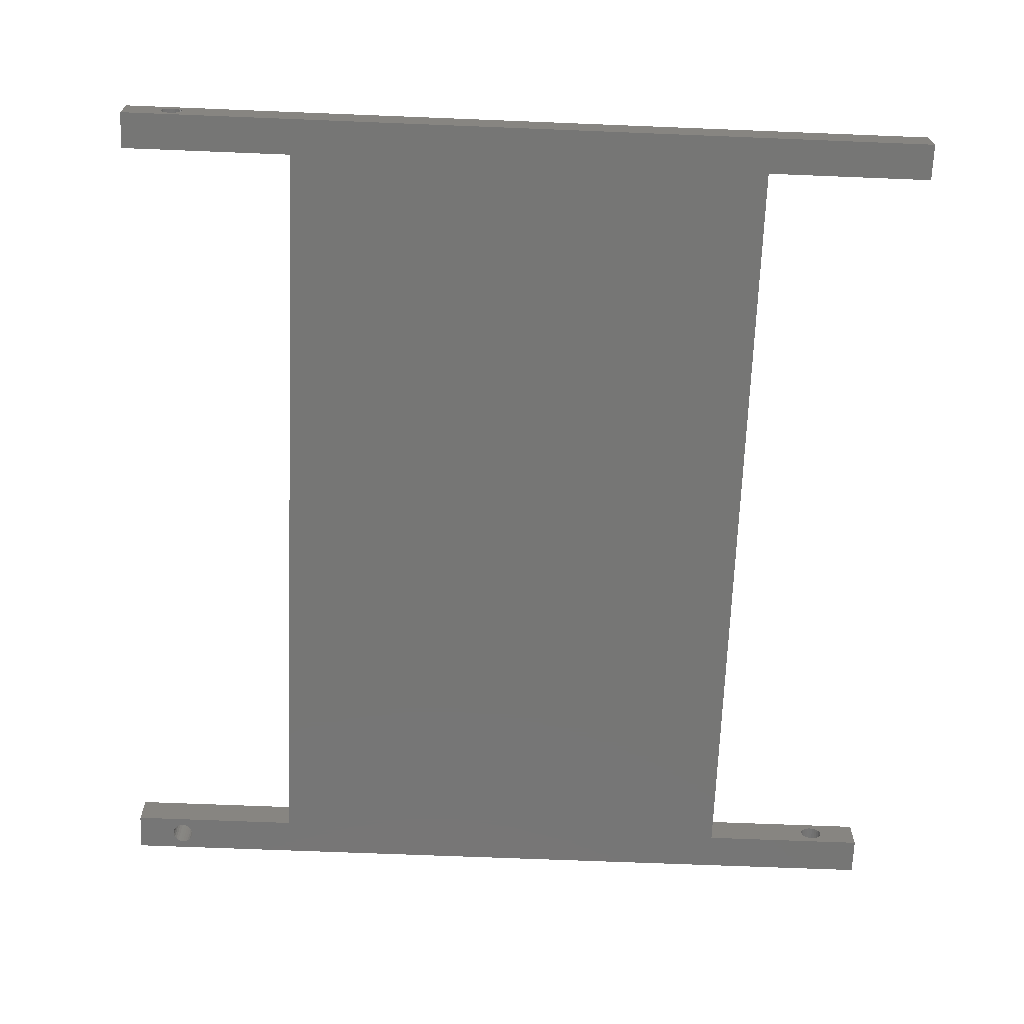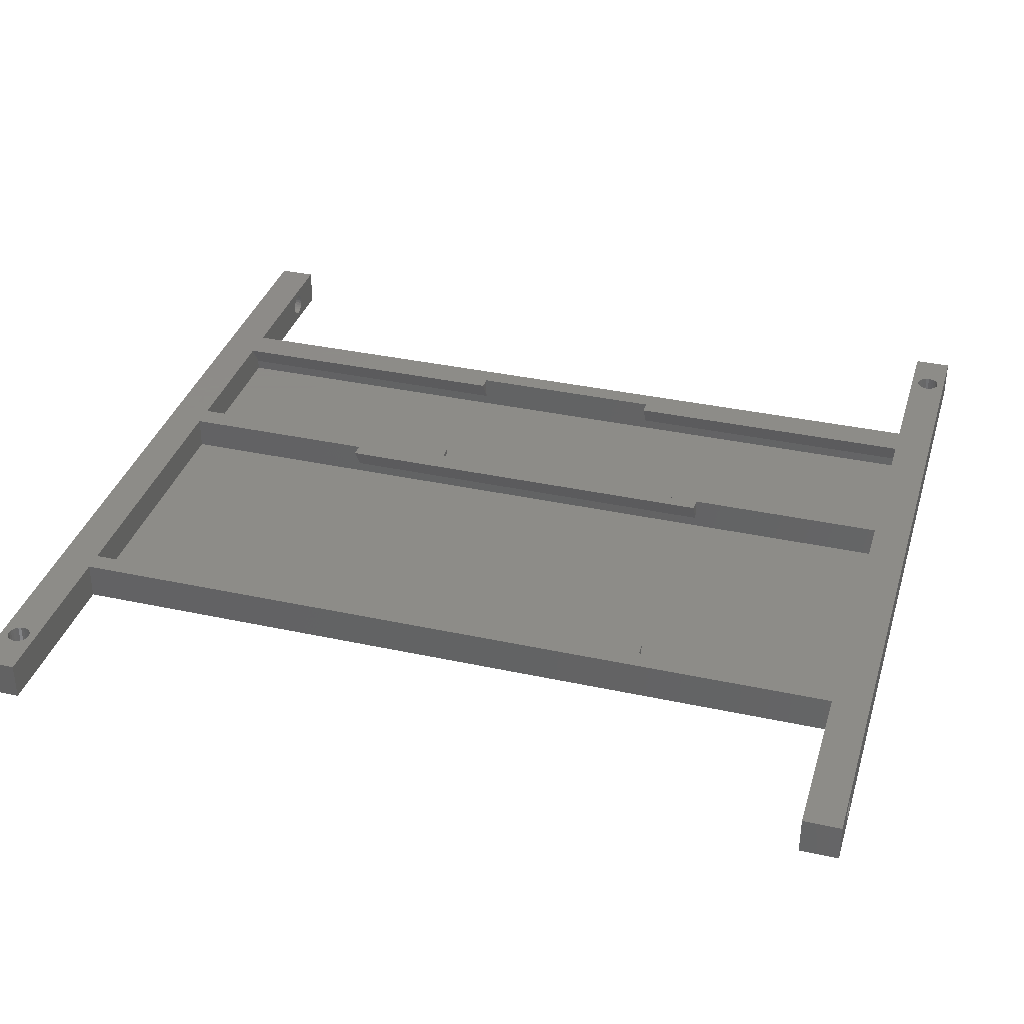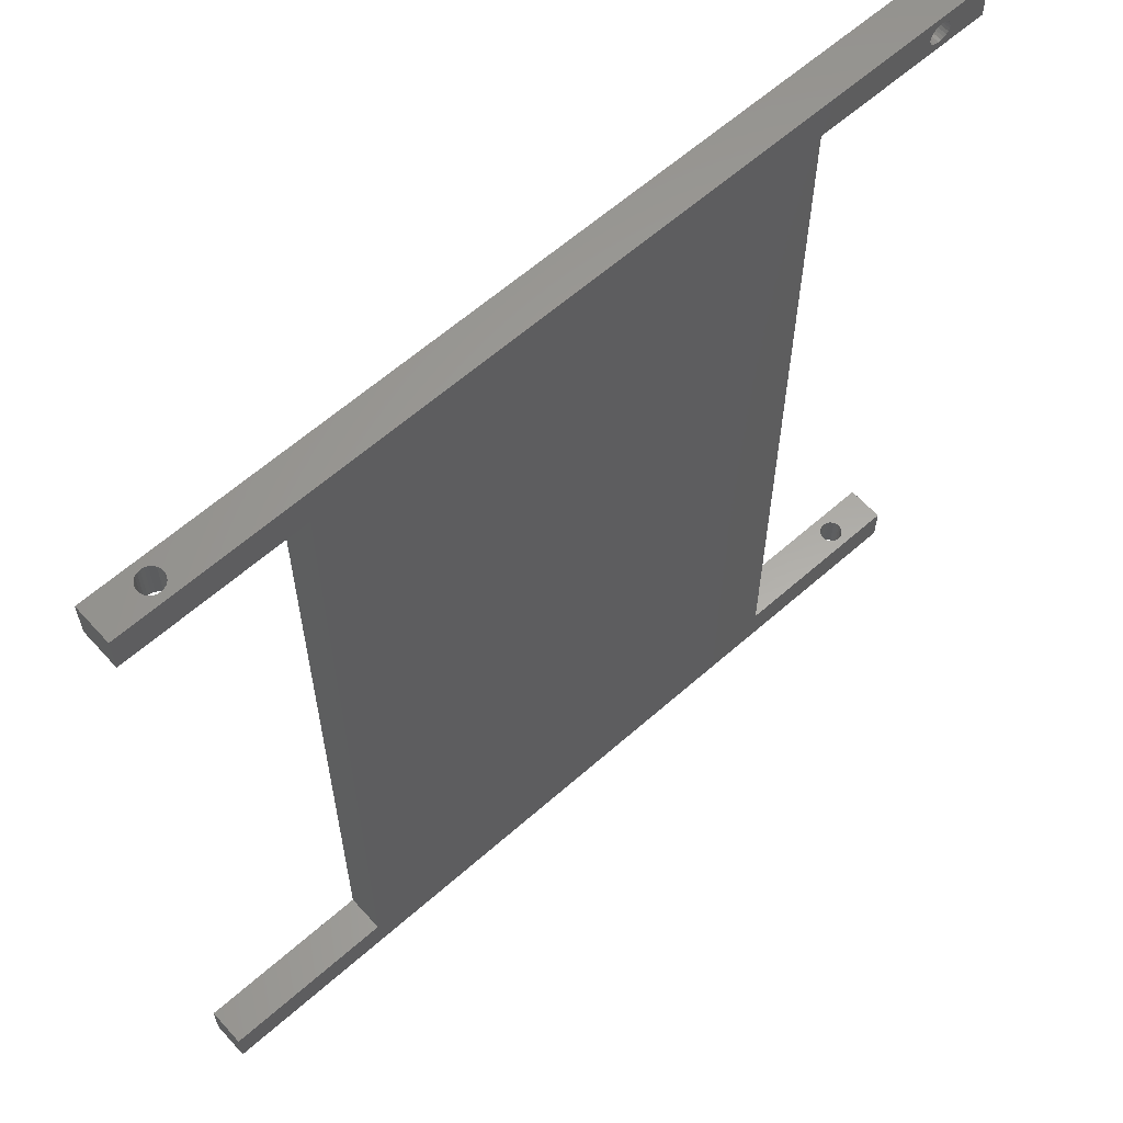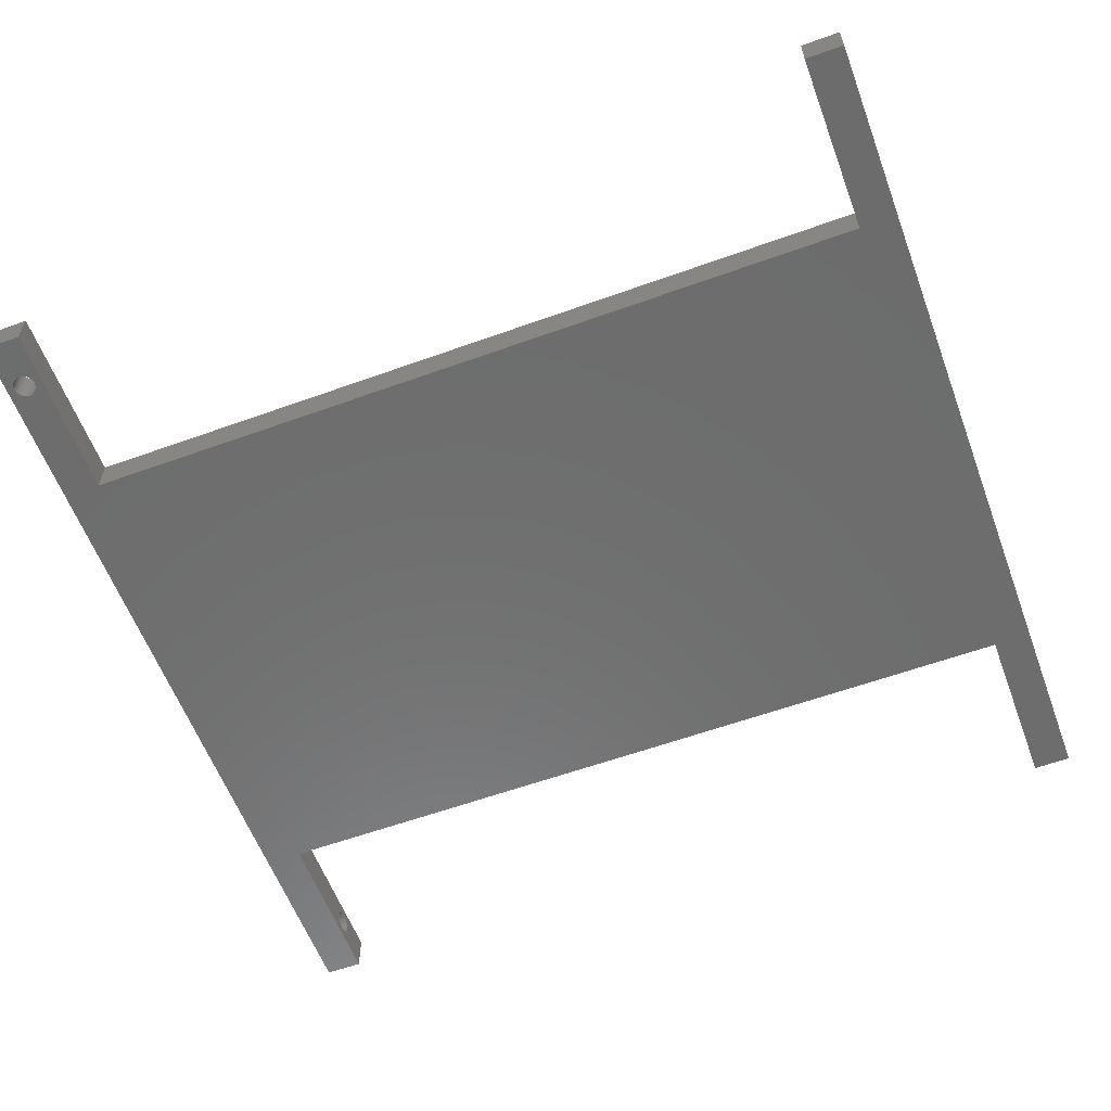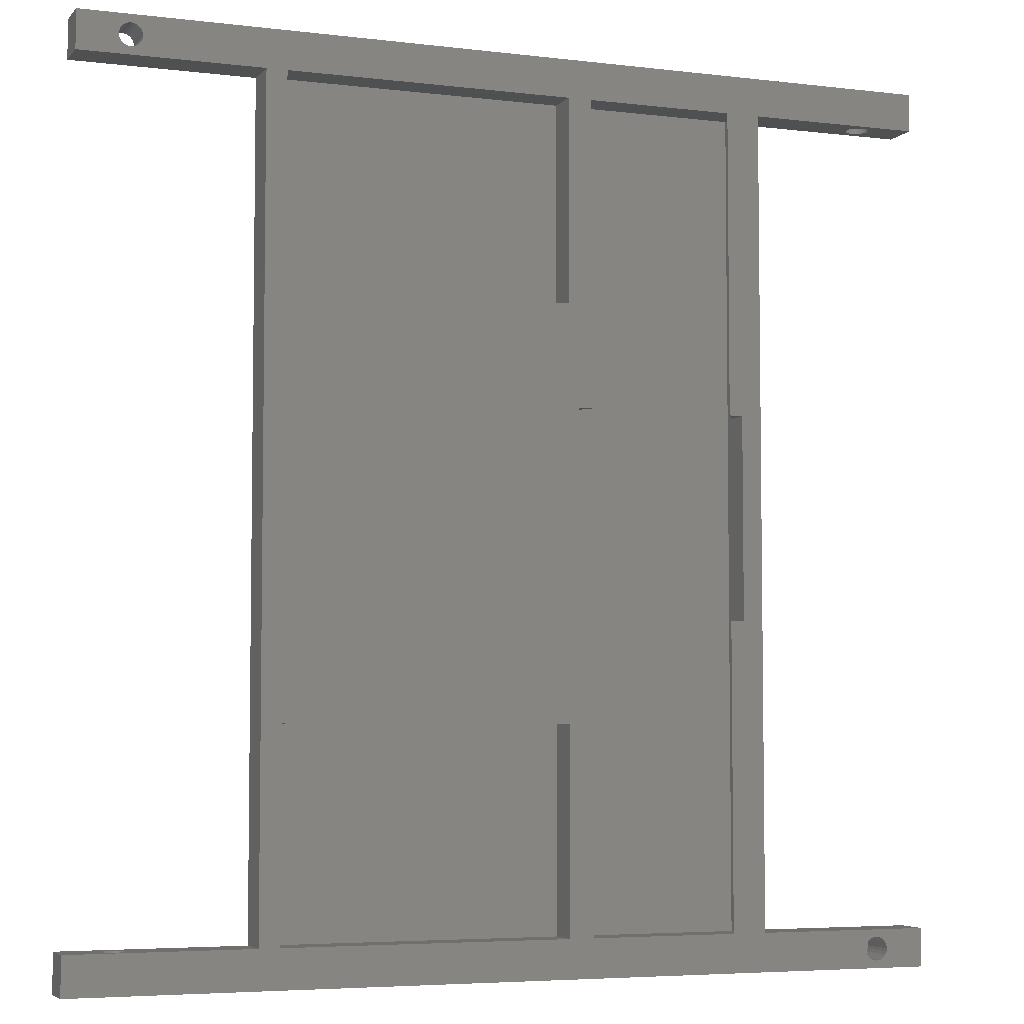
<metadata>
{"format":"stl","ext":"stl","renderer":"f3d","projection":"perspective","resolution":1024,"background":"white","views":[{"elev":-68.4,"azim":-2.3,"up":"+Z"},{"elev":35.2,"azim":-73.9,"up":"+Z"},{"elev":61.7,"azim":138.1,"up":"+Y"},{"elev":-59.1,"azim":-69.6,"up":"+Z"},{"elev":-5.1,"azim":-21.0,"up":"+Y"}]}
</metadata>
<code>
# stl→obj: 261 verts, 508 faces
v 131.8 -167.5 1
v 97.25 -7.5 1
v 97.25 -167.5 1
v 131.8 -7.5 1
v 97.25 -107.5 3
v 99.95 -167.5 7.5
v 97.25 -167.5 3
v 99.95 -107.5 7.5
v 92.55 -47.5 7.5
v 95.25 -127.5 3
v 92.55 -127.5 7.5
v 95.25 -47.5 3
v 95.25 -7.5 7.5
v 95.25 -47.5 7.5
v 95.25 -127.5 7.5
v 95.25 -167.5 1
v 95.25 -167.5 7.5
v 95.25 -7.5 1
v 39.25 -7.5 1
v 39.25 -167.5 1
v 39.25 -47.5 3
v 41.95 -127.5 7.5
v 39.25 -127.5 3
v 41.95 -47.5 7.5
v 35.25 -7.5 7.5
v 35.25 -167.5 -4.769e-13
v 35.25 -167.5 7.5
v 35.25 -60 -4.769e-13
v 35.25 -7.5 -4.769e-13
v 135.8 -7.5 -4.807e-13
v 135.8 -167.5 7.5
v 135.8 -167.5 -4.807e-13
v 135.8 -7.5 7.5
v 170 -167.5 -1.677e-13
v 170 -167.5 7.5
v 158.9 -169.3 7.5
v 158.4 -169.6 -1.677e-13
v 158.9 -169.3 -1.677e-13
v 158.4 -169.6 7.5
v 158 -170.1 7.5
v 158 -170.1 -1.677e-13
v 160.6 -173.5 7.5
v 161.1 -173.2 -1.677e-13
v 160.6 -173.5 -1.677e-13
v 161.1 -173.2 7.5
v 170 -175 -1.677e-13
v 170 -175 7.5
v 160 -173.5 7.5
v 160 -173.5 -1.677e-13
v 161.6 -172.9 -1.677e-13
v 161.6 -172.9 7.5
v 10 -175 1.55
v 10.57 -175 1.625
v 11.1 -175 1.845
v 11.56 -175 2.194
v 11.91 -175 2.65
v 12.13 -175 3.181
v 12.2 -175 3.75
v 12.13 -175 4.319
v 11.91 -175 4.85
v 11.56 -175 5.306
v 11.1 -175 5.655
v 10.57 -175 5.875
v 10 -175 5.95
v 3.243e-13 -175 7.5
v 3.469e-13 -175 -1.918e-13
v 8.9 -175 1.845
v 9.431 -175 1.625
v 8.444 -175 2.194
v 8.095 -175 2.65
v 7.875 -175 3.181
v 7.8 -175 3.75
v 7.875 -175 4.319
v 8.095 -175 4.85
v 8.444 -175 5.306
v 8.9 -175 5.655
v 9.431 -175 5.875
v 157.8 -170.7 7.5
v 157.8 -170.7 -1.677e-13
v 159.4 -173.5 7.5
v 159.4 -173.5 -1.677e-13
v 158.4 -172.9 7.5
v 158.9 -173.2 -1.677e-13
v 158.4 -172.9 -1.677e-13
v 158.9 -173.2 7.5
v 158 -172.4 -1.677e-13
v 158 -172.4 7.5
v 162.3 -171.2 7.5
v 162.2 -171.8 -1.677e-13
v 162.2 -171.8 7.5
v 162.3 -171.2 -1.677e-13
v 157.7 -171.2 -1.677e-13
v 157.8 -171.8 7.5
v 157.8 -171.8 -1.677e-13
v 157.7 -171.2 7.5
v 161.6 -169.6 7.5
v 162 -170.1 -1.677e-13
v 162 -170.1 7.5
v 161.6 -169.6 -1.677e-13
v 162 -172.4 7.5
v 162 -172.4 -1.677e-13
v 159.4 -169 7.5
v 159.4 -169 -1.677e-13
v 160.6 -169 7.5
v 160 -168.9 -1.677e-13
v 160.6 -169 -1.677e-13
v 160 -168.9 7.5
v 161.1 -169.3 -1.677e-13
v 161.1 -169.3 7.5
v 162.2 -170.7 7.5
v 162.2 -170.7 -1.677e-13
v 160 -6.768e-13 6.05
v 160.6 -7.5 5.972
v 160 -7.5 6.05
v 160.6 -6.994e-13 5.972
v 1.466e-13 -4.512e-14 7.5
v 160 -6.317e-13 1.45
v 0 0 0
v 159.4 -6.542e-13 1.528
v 158.9 -6.542e-13 1.758
v 158.4 -6.091e-13 2.124
v 158 -6.317e-13 2.6
v 157.8 -6.317e-13 3.155
v 157.7 -6.317e-13 3.75
v 157.8 -7.219e-13 4.345
v 158 -7.445e-13 4.9
v 158.4 -7.219e-13 5.376
v 158.9 -6.768e-13 5.742
v 159.4 -6.994e-13 5.972
v 170 -7.219e-13 7.5
v 170 -6.994e-13 -7.853e-13
v 161.1 -6.091e-13 1.758
v 160.6 -6.542e-13 1.528
v 161.6 -6.317e-13 2.124
v 162 -6.317e-13 2.6
v 162.2 -6.317e-13 3.155
v 162.3 -6.768e-13 3.75
v 162.2 -7.445e-13 4.345
v 162 -7.67e-13 4.9
v 161.6 -7.67e-13 5.376
v 161.1 -6.994e-13 5.742
v 158.9 -7.5 1.758
v 158.4 -7.5 2.124
v 161.1 -7.5 5.742
v 170 -7.5 -7.881e-13
v 170 -7.5 7.5
v 158 -7.5 2.6
v 157.8 -7.5 3.155
v 161.1 -7.5 1.758
v 160.6 -7.5 1.528
v 162 -7.5 2.6
v 161.6 -7.5 2.124
v 162.3 -7.5 3.75
v 162.2 -7.5 3.155
v 160 -7.5 1.45
v 159.4 -7.5 1.528
v 161.6 -7.5 5.376
v 162 -7.5 4.9
v 157.7 -7.5 3.75
v 158 -7.5 4.9
v 157.8 -7.5 4.345
v 158.9 -7.5 5.742
v 158.4 -7.5 5.376
v 159.4 -7.5 5.972
v 162.2 -7.5 4.345
v 131.8 -7.5 3
v 97.25 -7.5 3
v 129.1 -7.5 7.5
v 99.95 -7.5 7.5
v 131.8 -167.5 3
v 129 -167.5 7.5
v 39.25 -7.5 7.5
v 131.8 -67.5 3
v 129 -67.5 7.5
v 39.25 -167.5 7.5
v 39.25 -127.5 7.5
v 39.25 -47.5 7.5
v 99.95 -67.5 7.5
v 97.25 -67.5 3
v 131.8 -67.5 7.5
v 131.8 -107.5 3
v 131.8 -107.5 7.5
v 129 -107.5 7.5
v 97.25 -107.5 7.5
v 97.25 -67.5 7.5
v 2.115e-13 -167.5 7.5
v 1.579e-13 -7.5 7.5
v 7.875 -4.319 7.5
v 7.8 -3.75 7.5
v 8.095 -4.85 7.5
v 8.444 -5.306 7.5
v 8.9 -5.655 7.5
v 9.431 -5.875 7.5
v 10 -5.95 7.5
v 10.57 -5.875 7.5
v 11.1 -5.655 7.5
v 11.56 -5.306 7.5
v 11.91 -4.85 7.5
v 12.13 -4.319 7.5
v 12.2 -3.75 7.5
v 10 -1.55 7.5
v 9.431 -1.625 7.5
v 8.9 -1.845 7.5
v 8.444 -2.194 7.5
v 8.095 -2.65 7.5
v 7.875 -3.181 7.5
v 10.57 -1.625 7.5
v 11.1 -1.845 7.5
v 11.56 -2.194 7.5
v 11.91 -2.65 7.5
v 12.13 -3.181 7.5
v 7.896e-14 -7.5 -1.677e-13
v 7.896e-14 -167.5 -1.677e-13
v 9.431 -167.5 1.625
v 10 -167.5 1.55
v 8.9 -167.5 1.845
v 8.444 -167.5 2.194
v 8.095 -167.5 2.65
v 7.875 -167.5 3.181
v 7.8 -167.5 3.75
v 7.875 -167.5 4.319
v 8.095 -167.5 4.85
v 8.444 -167.5 5.306
v 8.9 -167.5 5.655
v 9.431 -167.5 5.875
v 10 -167.5 5.95
v 10.57 -167.5 1.625
v 11.1 -167.5 1.845
v 11.56 -167.5 2.194
v 11.91 -167.5 2.65
v 12.13 -167.5 3.181
v 12.2 -167.5 3.75
v 12.13 -167.5 4.319
v 11.91 -167.5 4.85
v 11.56 -167.5 5.306
v 11.1 -167.5 5.655
v 10.57 -167.5 5.875
v 8.9 -1.845 -1.719e-13
v 9.431 -1.625 -1.747e-13
v 10 -1.55 -1.747e-13
v 8.444 -2.194 -1.719e-13
v 8.095 -2.65 -1.691e-13
v 7.875 -3.181 -1.691e-13
v 7.8 -3.75 -1.663e-13
v 10.57 -1.625 -1.776e-13
v 11.1 -1.845 -1.776e-13
v 11.56 -2.194 -1.776e-13
v 11.91 -2.65 -1.776e-13
v 12.13 -3.181 -1.776e-13
v 12.2 -3.75 -1.776e-13
v 10 -5.95 -1.691e-13
v 9.431 -5.875 -1.691e-13
v 8.9 -5.655 -1.663e-13
v 8.444 -5.306 -1.663e-13
v 8.095 -4.85 -1.663e-13
v 7.875 -4.319 -1.663e-13
v 10.57 -5.875 -1.719e-13
v 11.1 -5.655 -1.719e-13
v 11.56 -5.306 -1.747e-13
v 11.91 -4.85 -1.747e-13
v 12.13 -4.319 -1.776e-13
f 1 2 3
f 2 1 4
f 5 6 7
f 6 5 8
f 9 10 11
f 10 9 12
f 13 12 14
f 15 16 17
f 16 15 10
f 16 10 18
f 18 10 12
f 18 12 13
f 16 19 20
f 19 16 18
f 21 22 23
f 22 21 24
f 25 26 27
f 26 25 28
f 28 25 29
f 30 31 32
f 31 30 33
f 31 34 32
f 34 31 35
f 36 37 38
f 37 36 39
f 37 40 41
f 40 37 39
f 42 43 44
f 43 42 45
f 35 46 47
f 46 35 34
f 48 44 49
f 44 48 42
f 45 50 43
f 50 45 51
f 47 52 46
f 52 47 53
f 53 47 54
f 54 47 55
f 55 47 56
f 56 47 57
f 57 47 58
f 58 47 59
f 59 47 60
f 60 47 61
f 61 47 62
f 62 47 63
f 63 47 64
f 64 47 65
f 66 67 65
f 67 66 68
f 68 66 52
f 52 66 46
f 65 67 69
f 65 69 70
f 65 70 71
f 65 71 72
f 65 72 73
f 65 73 74
f 65 74 75
f 65 75 76
f 65 76 77
f 65 77 64
f 41 78 79
f 78 41 40
f 80 49 81
f 49 80 48
f 82 83 84
f 83 82 85
f 86 82 84
f 82 86 87
f 88 89 90
f 89 88 91
f 92 93 94
f 93 92 95
f 85 81 83
f 81 85 80
f 96 97 98
f 97 96 99
f 100 50 51
f 50 100 101
f 102 38 103
f 38 102 36
f 90 101 100
f 101 90 89
f 104 105 106
f 105 104 107
f 96 108 99
f 108 96 109
f 109 106 108
f 106 109 104
f 110 91 88
f 91 110 111
f 94 87 86
f 87 94 93
f 98 111 110
f 111 98 97
f 107 103 105
f 103 107 102
f 79 95 92
f 95 79 78
f 112 113 114
f 113 112 115
f 116 117 118
f 117 116 119
f 119 116 120
f 120 116 121
f 121 116 122
f 122 116 123
f 123 116 124
f 124 116 125
f 125 116 126
f 126 116 127
f 127 116 128
f 128 116 129
f 129 116 112
f 112 116 130
f 131 132 130
f 132 131 133
f 133 131 117
f 117 131 118
f 130 132 134
f 130 134 135
f 130 135 136
f 130 136 137
f 130 137 138
f 130 138 139
f 130 139 140
f 130 140 141
f 130 141 115
f 130 115 112
f 142 121 143
f 121 142 120
f 115 144 113
f 144 115 141
f 130 145 146
f 145 130 131
f 121 147 143
f 147 121 122
f 147 123 148
f 123 147 122
f 149 133 150
f 133 149 132
f 151 134 152
f 134 151 135
f 153 136 154
f 136 153 137
f 155 119 156
f 119 155 117
f 136 151 154
f 151 136 135
f 157 139 158
f 139 157 140
f 123 159 148
f 159 123 124
f 125 160 161
f 160 125 126
f 127 162 163
f 162 127 128
f 152 132 149
f 132 152 134
f 126 163 160
f 163 126 127
f 30 156 155
f 156 30 33
f 156 33 142
f 142 33 143
f 143 33 147
f 147 33 148
f 148 33 159
f 159 33 161
f 161 33 160
f 160 33 163
f 163 33 162
f 162 33 164
f 164 33 114
f 114 33 146
f 145 149 146
f 149 145 150
f 150 145 155
f 155 145 30
f 146 149 152
f 146 152 151
f 146 151 154
f 146 154 153
f 146 153 165
f 146 165 158
f 146 158 157
f 146 157 144
f 146 144 113
f 146 113 114
f 156 120 142
f 120 156 119
f 138 153 165
f 153 138 137
f 150 117 155
f 117 150 133
f 141 157 144
f 157 141 140
f 129 114 164
f 114 129 112
f 139 165 158
f 165 139 138
f 124 161 159
f 161 124 125
f 128 164 162
f 164 128 129
f 2 166 4
f 166 2 167
f 166 167 168
f 168 167 169
f 3 170 1
f 170 3 7
f 170 7 171
f 171 7 6
f 172 18 19
f 18 172 13
f 168 173 174
f 173 168 166
f 14 9 12
f 175 16 20
f 16 175 17
f 176 175 23
f 20 23 175
f 23 20 19
f 23 19 21
f 21 19 177
f 177 19 172
f 22 23 176
f 167 178 179
f 178 167 169
f 180 181 182
f 181 1 170
f 1 181 4
f 4 181 173
f 173 181 180
f 4 173 166
f 171 181 170
f 181 171 183
f 183 181 182
f 8 5 184
f 185 184 179
f 2 7 3
f 7 2 5
f 5 2 179
f 5 179 184
f 179 2 167
f 15 10 11
f 185 179 178
f 180 173 174
f 65 27 186
f 27 65 47
f 27 47 175
f 27 175 25
f 25 175 176
f 175 47 17
f 17 47 6
f 17 6 184
f 17 184 14
f 14 184 13
f 13 184 185
f 6 47 80
f 6 80 171
f 171 80 31
f 171 31 183
f 183 31 182
f 182 31 180
f 31 80 85
f 31 85 82
f 31 82 87
f 31 87 93
f 31 93 95
f 80 47 48
f 48 47 42
f 42 47 45
f 45 47 51
f 51 47 100
f 100 47 90
f 90 47 88
f 31 102 35
f 102 31 36
f 36 31 39
f 39 31 40
f 40 31 78
f 78 31 95
f 35 102 107
f 35 107 104
f 35 104 109
f 35 109 96
f 35 96 98
f 35 98 110
f 35 110 88
f 35 88 47
f 187 188 189
f 188 187 190
f 190 187 191
f 191 187 192
f 192 187 193
f 193 187 194
f 194 187 25
f 194 25 195
f 195 25 196
f 196 25 197
f 197 25 198
f 198 25 199
f 199 25 200
f 180 168 174
f 116 201 130
f 201 116 202
f 202 116 203
f 203 116 187
f 203 187 204
f 204 187 205
f 205 187 206
f 206 187 189
f 130 201 207
f 130 207 208
f 130 208 209
f 130 209 210
f 130 210 211
f 130 211 200
f 130 200 25
f 130 25 172
f 172 25 177
f 177 25 176
f 130 172 13
f 130 13 169
f 169 13 185
f 169 185 178
f 130 169 168
f 130 168 33
f 33 168 180
f 33 180 31
f 130 33 146
f 8 184 6
f 15 9 11
f 9 15 14
f 14 15 17
f 22 177 176
f 177 22 24
f 177 21 24
f 25 212 29
f 212 25 187
f 213 214 215
f 214 213 216
f 216 213 186
f 216 186 217
f 217 186 218
f 218 186 219
f 219 186 220
f 220 186 221
f 221 186 222
f 222 186 223
f 223 186 224
f 224 186 225
f 225 186 226
f 26 227 27
f 227 26 213
f 227 213 215
f 27 227 228
f 27 228 229
f 27 229 230
f 27 230 231
f 27 231 232
f 27 232 233
f 27 233 234
f 27 234 235
f 27 235 236
f 27 236 237
f 27 237 226
f 27 226 186
f 118 238 212
f 238 118 239
f 239 118 240
f 240 118 131
f 212 238 241
f 212 241 242
f 212 242 243
f 212 243 244
f 240 131 245
f 245 131 246
f 246 131 247
f 247 131 248
f 248 131 249
f 249 131 250
f 250 131 29
f 29 131 30
f 29 30 28
f 28 30 26
f 30 131 145
f 26 66 213
f 66 26 46
f 46 26 32
f 32 26 30
f 46 32 34
f 212 251 29
f 251 212 252
f 252 212 253
f 253 212 254
f 254 212 255
f 255 212 256
f 256 212 244
f 29 251 257
f 29 257 258
f 29 258 259
f 29 259 260
f 29 260 261
f 29 261 250
f 116 212 187
f 212 116 118
f 186 66 65
f 66 186 213
f 243 189 244
f 189 243 206
f 244 188 256
f 188 244 189
f 256 190 255
f 190 256 188
f 255 191 254
f 191 255 190
f 191 253 254
f 253 191 192
f 253 193 252
f 193 253 192
f 193 251 252
f 251 193 194
f 251 195 257
f 195 251 194
f 195 258 257
f 258 195 196
f 258 197 259
f 197 258 196
f 198 259 197
f 259 198 260
f 199 260 198
f 260 199 261
f 200 261 199
f 261 200 250
f 211 250 200
f 250 211 249
f 210 249 211
f 249 210 248
f 209 248 210
f 248 209 247
f 209 246 247
f 246 209 208
f 208 245 246
f 245 208 207
f 207 240 245
f 240 207 201
f 201 239 240
f 239 201 202
f 202 238 239
f 238 202 203
f 203 241 238
f 241 203 204
f 241 205 242
f 205 241 204
f 242 206 243
f 206 242 205
f 219 72 71
f 72 219 220
f 220 73 72
f 73 220 221
f 73 222 74
f 222 73 221
f 222 75 74
f 75 222 223
f 224 75 223
f 75 224 76
f 225 76 224
f 76 225 77
f 226 77 225
f 77 226 64
f 237 64 226
f 64 237 63
f 236 63 237
f 63 236 62
f 235 62 236
f 62 235 61
f 235 60 61
f 60 235 234
f 234 59 60
f 59 234 233
f 233 58 59
f 58 233 232
f 232 57 58
f 57 232 231
f 231 56 57
f 56 231 230
f 230 55 56
f 55 230 229
f 54 229 228
f 229 54 55
f 53 228 227
f 228 53 54
f 52 227 215
f 227 52 53
f 68 215 214
f 215 68 52
f 67 214 216
f 214 67 68
f 69 216 217
f 216 69 67
f 69 218 70
f 218 69 217
f 218 71 70
f 71 218 219

</code>
